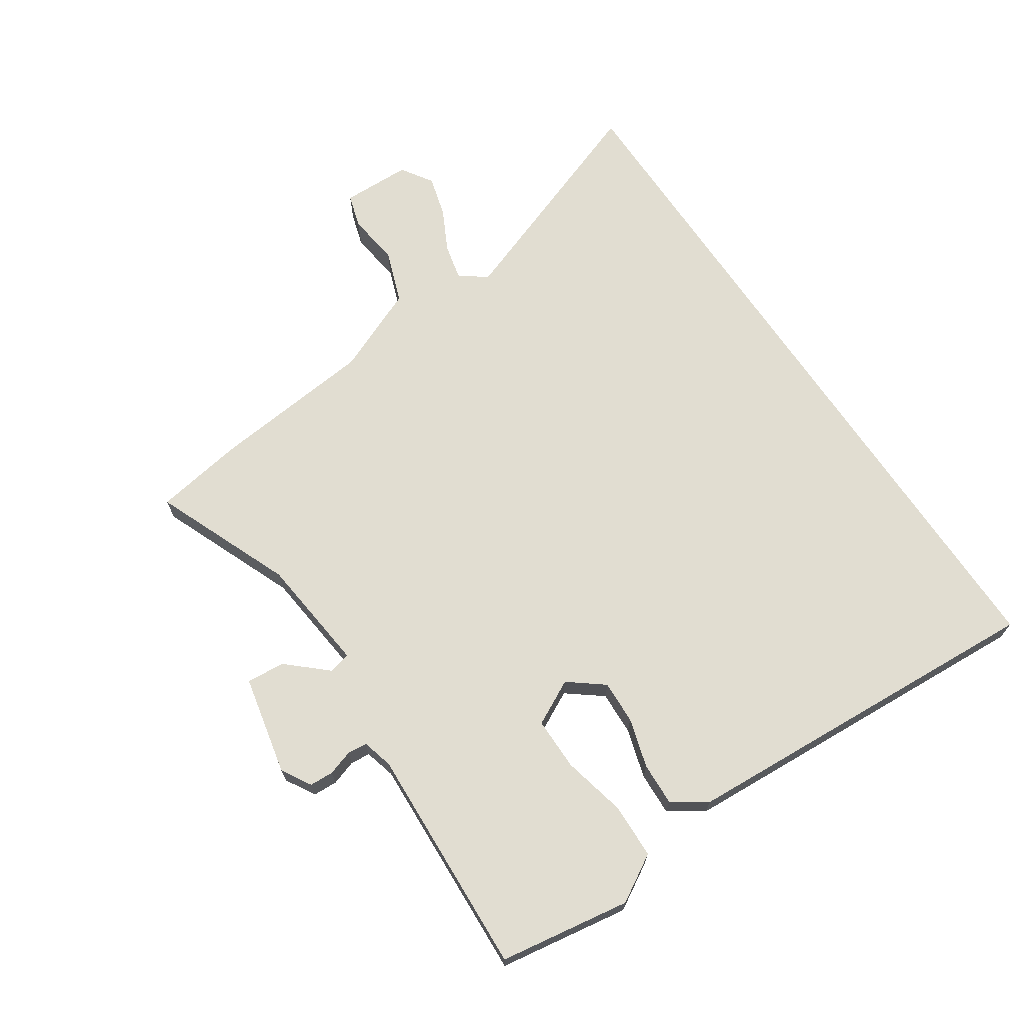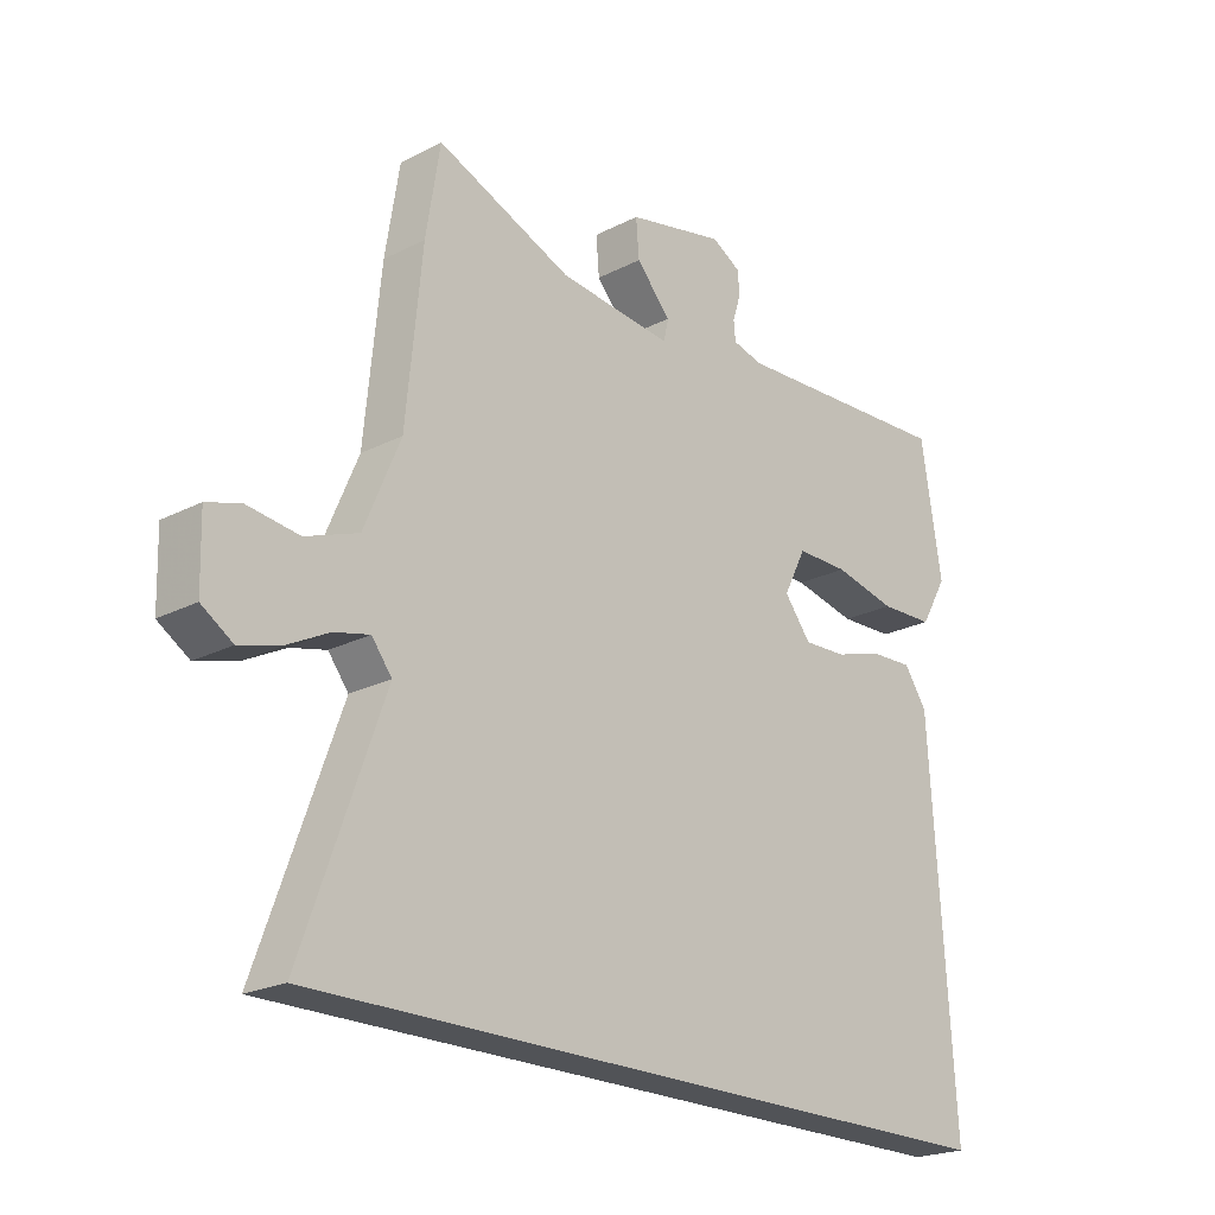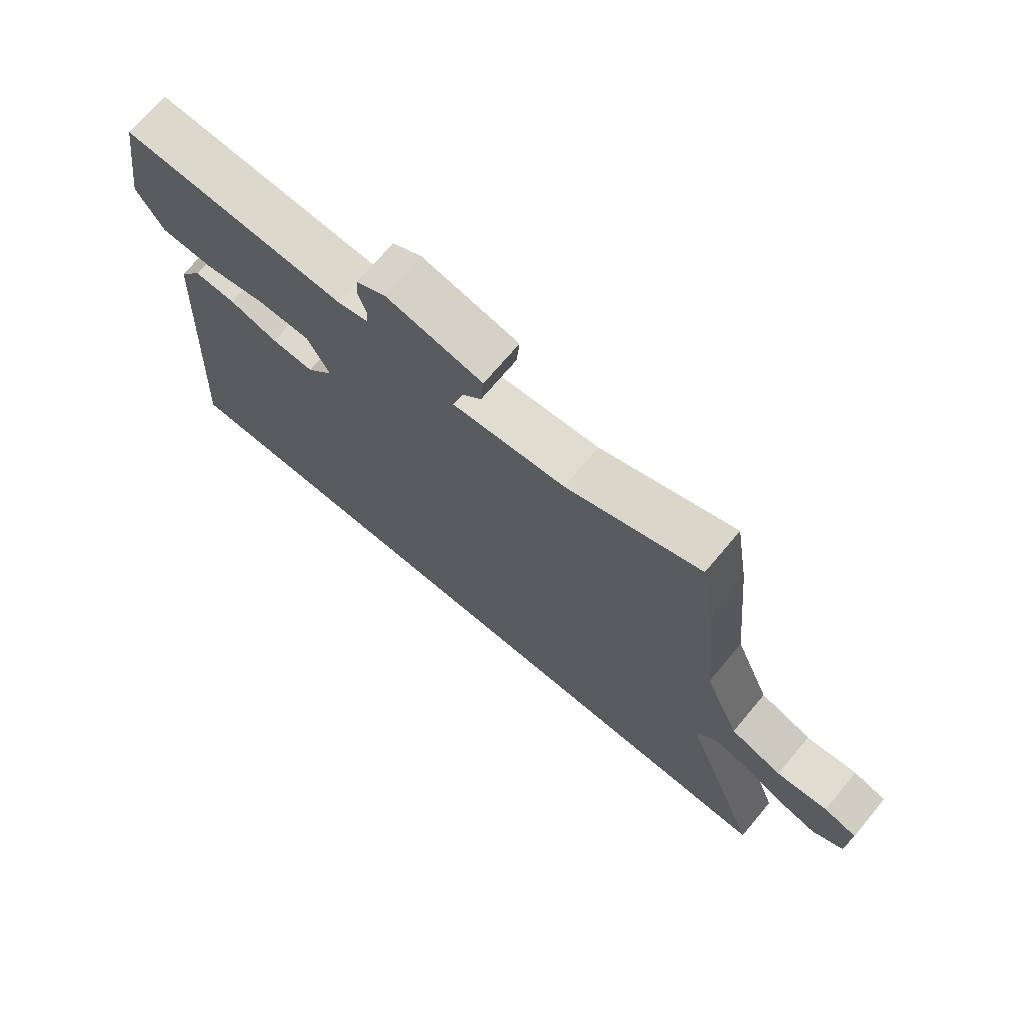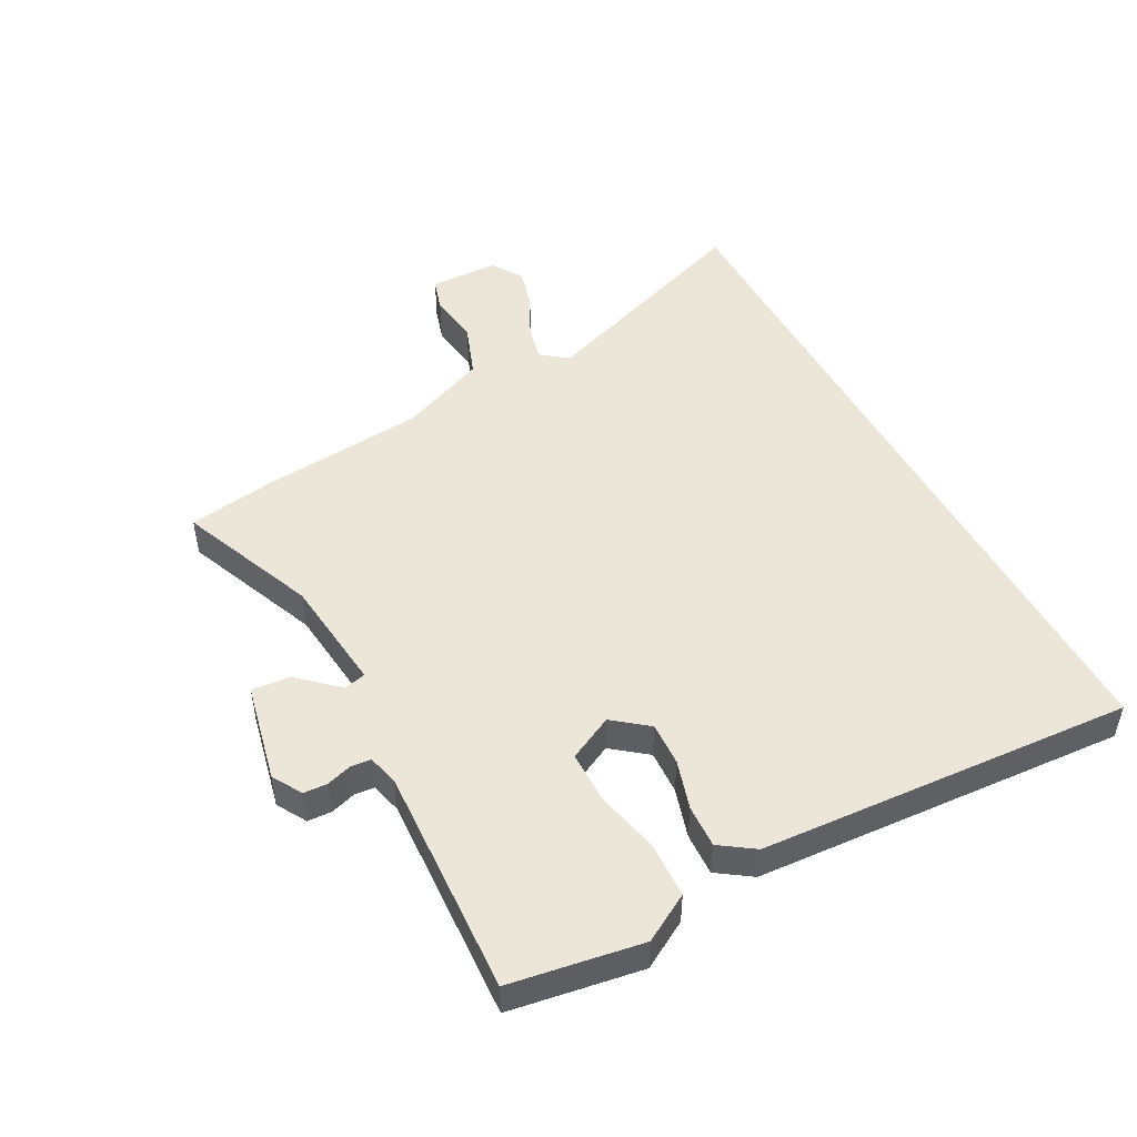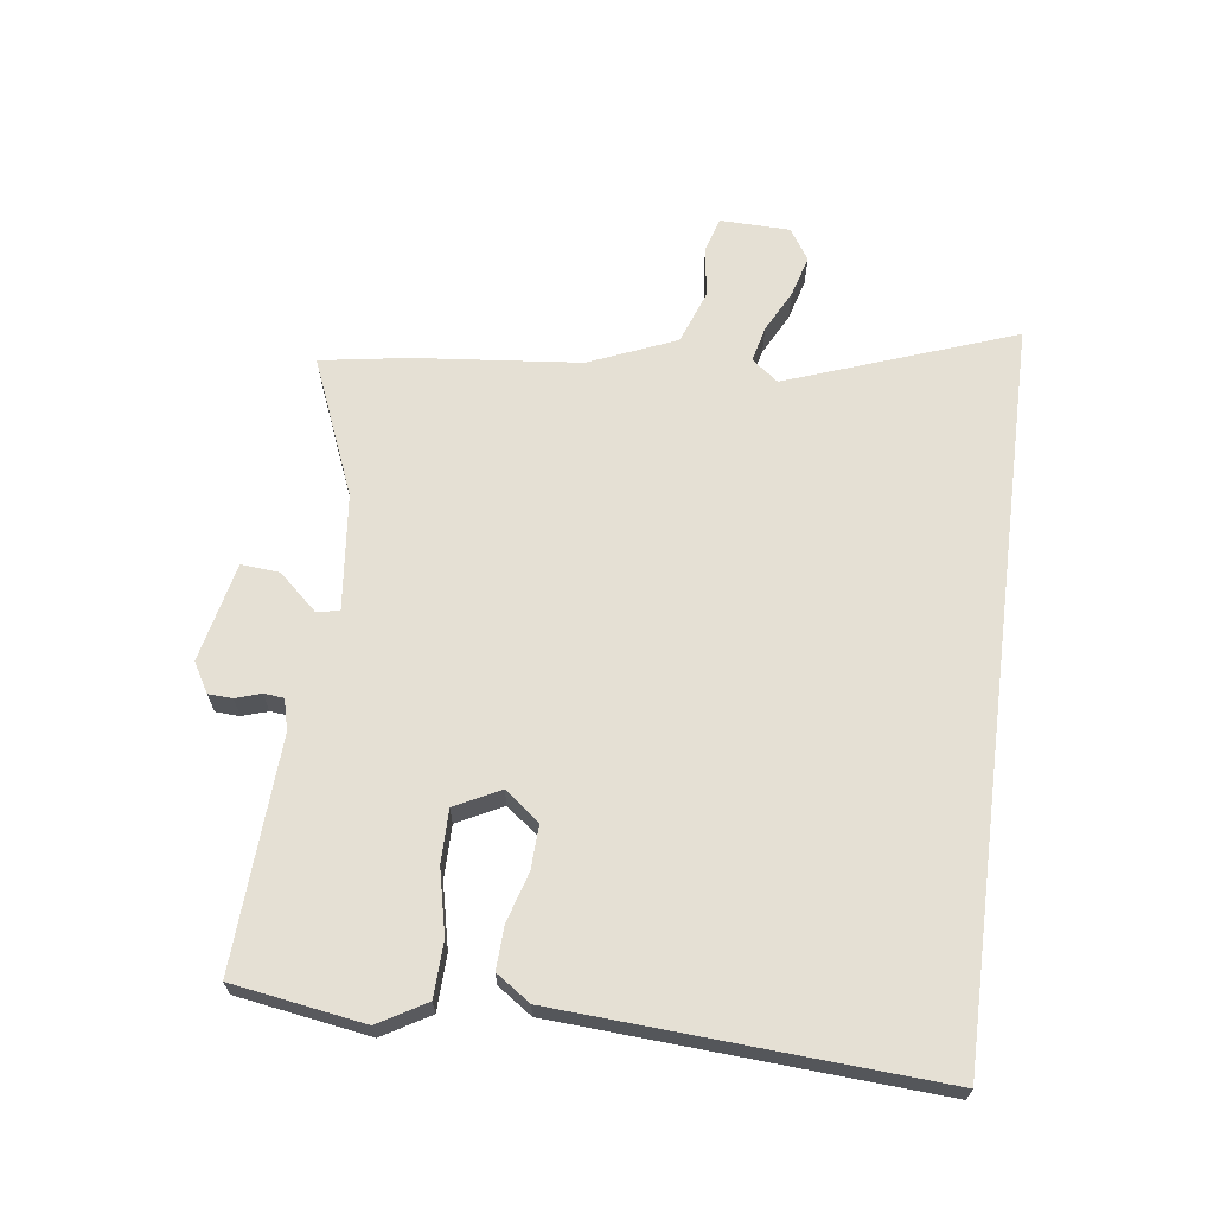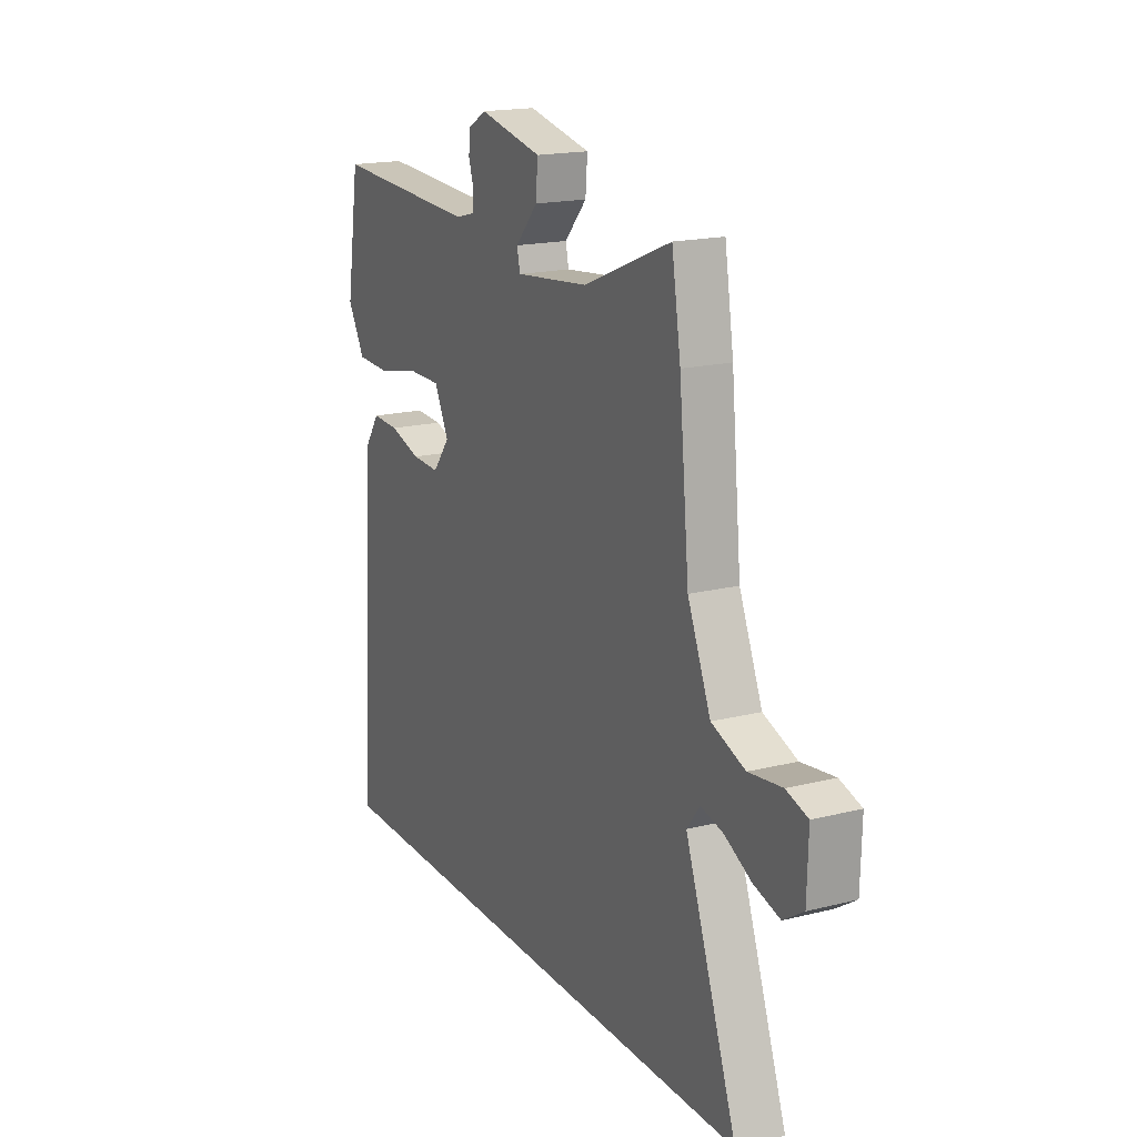
<metadata>
{"format":"obj","ext":"obj","renderer":"f3d","projection":"perspective","resolution":1024,"background":"white","views":[{"elev":68.8,"azim":56.0,"up":"+Y"},{"elev":-22.0,"azim":-48.1,"up":"+Z"},{"elev":71.3,"azim":-139.9,"up":"+Z"},{"elev":48.6,"azim":61.9,"up":"+Y"},{"elev":65.7,"azim":97.4,"up":"+Y"},{"elev":17.7,"azim":-116.2,"up":"+Z"}]}
</metadata>
<code>
v -0.675 0.07 -0.5
v -0.542 0.07 -0.133
v -0.575 0.07 -0.09
v -0.633 0.07 -0.104
v -0.701 0.07 -0.139
v -0.768 0.07 -0.158
v -0.819 0.07 -0.125
v -0.822 0.07 -0.013
v -0.767 0.07 0.004
v -0.682 0.07 -0.007
v -0.596 0.07 0.025
v -0.537 0.07 0.165
v -0.511 0.07 0.431
v -0.488 0.07 0.575
v -0.265 0.07 0.484
v -0.077 0.07 0.464
v -0.069 0.07 0.5
v -0.126 0.07 0.563
v -0.131 0.07 0.625
v 0.03 0.07 0.66
v 0.078 0.07 0.632
v 0.08 0.07 0.593
v 0.067 0.07 0.552
v 0.07 0.07 0.52
v 0.12 0.07 0.507
v 0.492 0.07 0.526
v 0.526 0.07 0.314
v 0.482 0.07 0.238
v 0.393 0.07 0.235
v 0.29 0.07 0.258
v 0.204 0.07 0.258
v 0.167 0.07 0.185
v 0.211 0.07 0.129
v 0.282 0.07 0.132
v 0.362 0.07 0.156
v 0.431 0.07 0.159
v 0.469 0.07 0.104
v 0.507 0.07 -0.5
v -0.675 0 -0.5
v -0.542 0 -0.133
v -0.575 0 -0.09
v -0.633 0 -0.104
v -0.701 0 -0.139
v -0.768 0 -0.158
v -0.819 0 -0.125
v -0.822 0 -0.013
v -0.767 0 0.004
v -0.682 0 -0.007
v -0.596 0 0.025
v -0.537 0 0.165
v -0.511 0 0.431
v -0.488 0 0.575
v -0.265 0 0.484
v -0.077 0 0.464
v -0.069 0 0.5
v -0.126 0 0.563
v -0.131 0 0.625
v 0.03 0 0.66
v 0.078 0 0.632
v 0.08 0 0.593
v 0.067 0 0.552
v 0.07 0 0.52
v 0.12 0 0.507
v 0.492 0 0.526
v 0.526 0 0.314
v 0.482 0 0.238
v 0.393 0 0.235
v 0.29 0 0.258
v 0.204 0 0.258
v 0.167 0 0.185
v 0.211 0 0.129
v 0.282 0 0.132
v 0.362 0 0.156
v 0.431 0 0.159
v 0.469 0 0.104
v 0.507 0 -0.5
f 37 38 1 2
f 34 35 36 37
f 33 34 37 2
f 32 33 2 3
f 31 32 3 4
f 27 28 29 30
f 25 26 27 30
f 24 25 30 31
f 20 21 22 23
f 20 23 24
f 17 18 19 20
f 16 17 20 24
f 12 13 14 15
f 11 12 15 16
f 7 8 9 10
f 7 10 11
f 4 5 6 7
f 4 7 11
f 16 24 31
f 4 11 16 31
f 40 39 76 75
f 75 74 73 72
f 40 75 72 71
f 41 40 71 70
f 42 41 70 69
f 68 67 66 65
f 68 65 64 63
f 69 68 63 62
f 61 60 59 58
f 62 61 58
f 58 57 56 55
f 62 58 55 54
f 53 52 51 50
f 54 53 50 49
f 48 47 46 45
f 49 48 45
f 45 44 43 42
f 49 45 42
f 69 62 54
f 69 54 49 42
f 1 39 40 2
f 2 40 41 3
f 3 41 42 4
f 4 42 43 5
f 5 43 44 6
f 6 44 45 7
f 7 45 46 8
f 8 46 47 9
f 9 47 48 10
f 10 48 49 11
f 11 49 50 12
f 12 50 51 13
f 13 51 52 14
f 14 52 53 15
f 15 53 54 16
f 16 54 55 17
f 17 55 56 18
f 18 56 57 19
f 19 57 58 20
f 20 58 59 21
f 21 59 60 22
f 22 60 61 23
f 23 61 62 24
f 24 62 63 25
f 25 63 64 26
f 26 64 65 27
f 27 65 66 28
f 28 66 67 29
f 29 67 68 30
f 30 68 69 31
f 31 69 70 32
f 32 70 71 33
f 33 71 72 34
f 34 72 73 35
f 35 73 74 36
f 36 74 75 37
f 37 75 76 38
f 38 76 39 1

</code>
